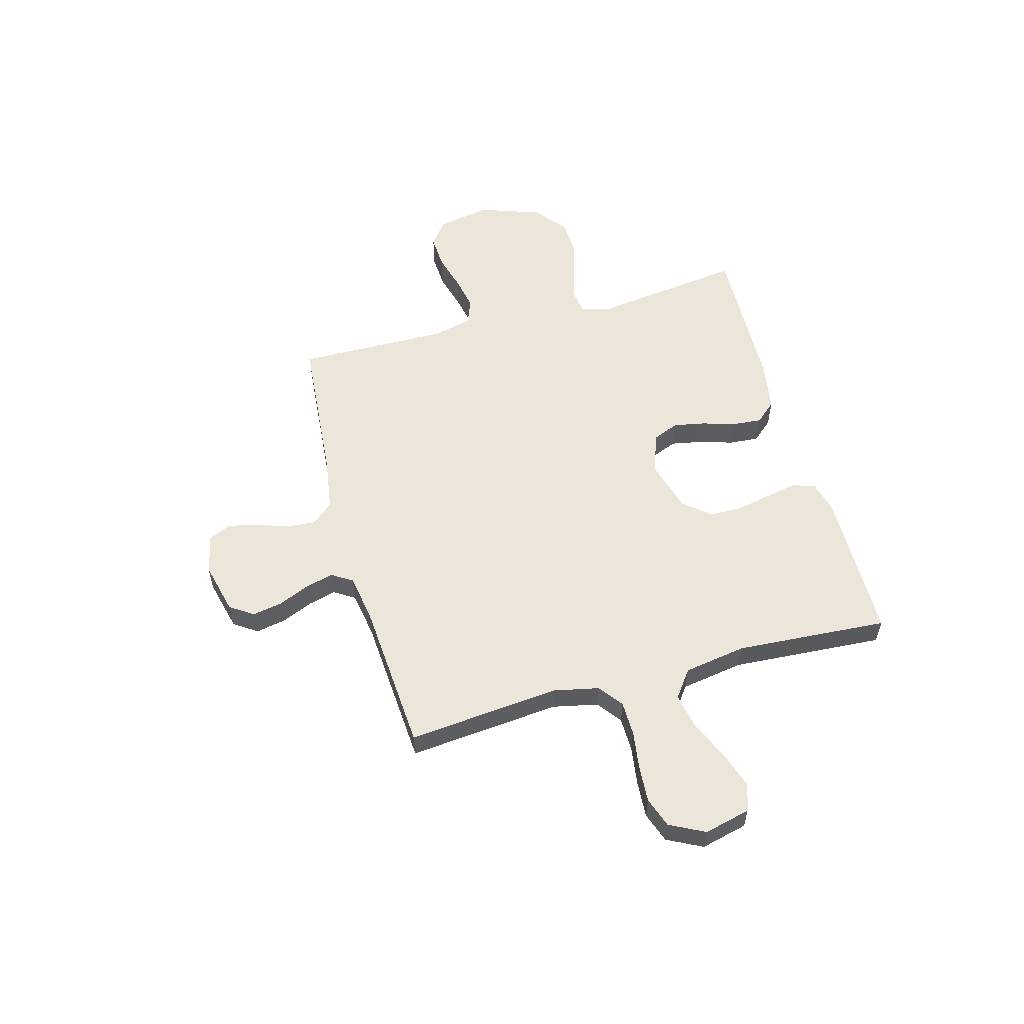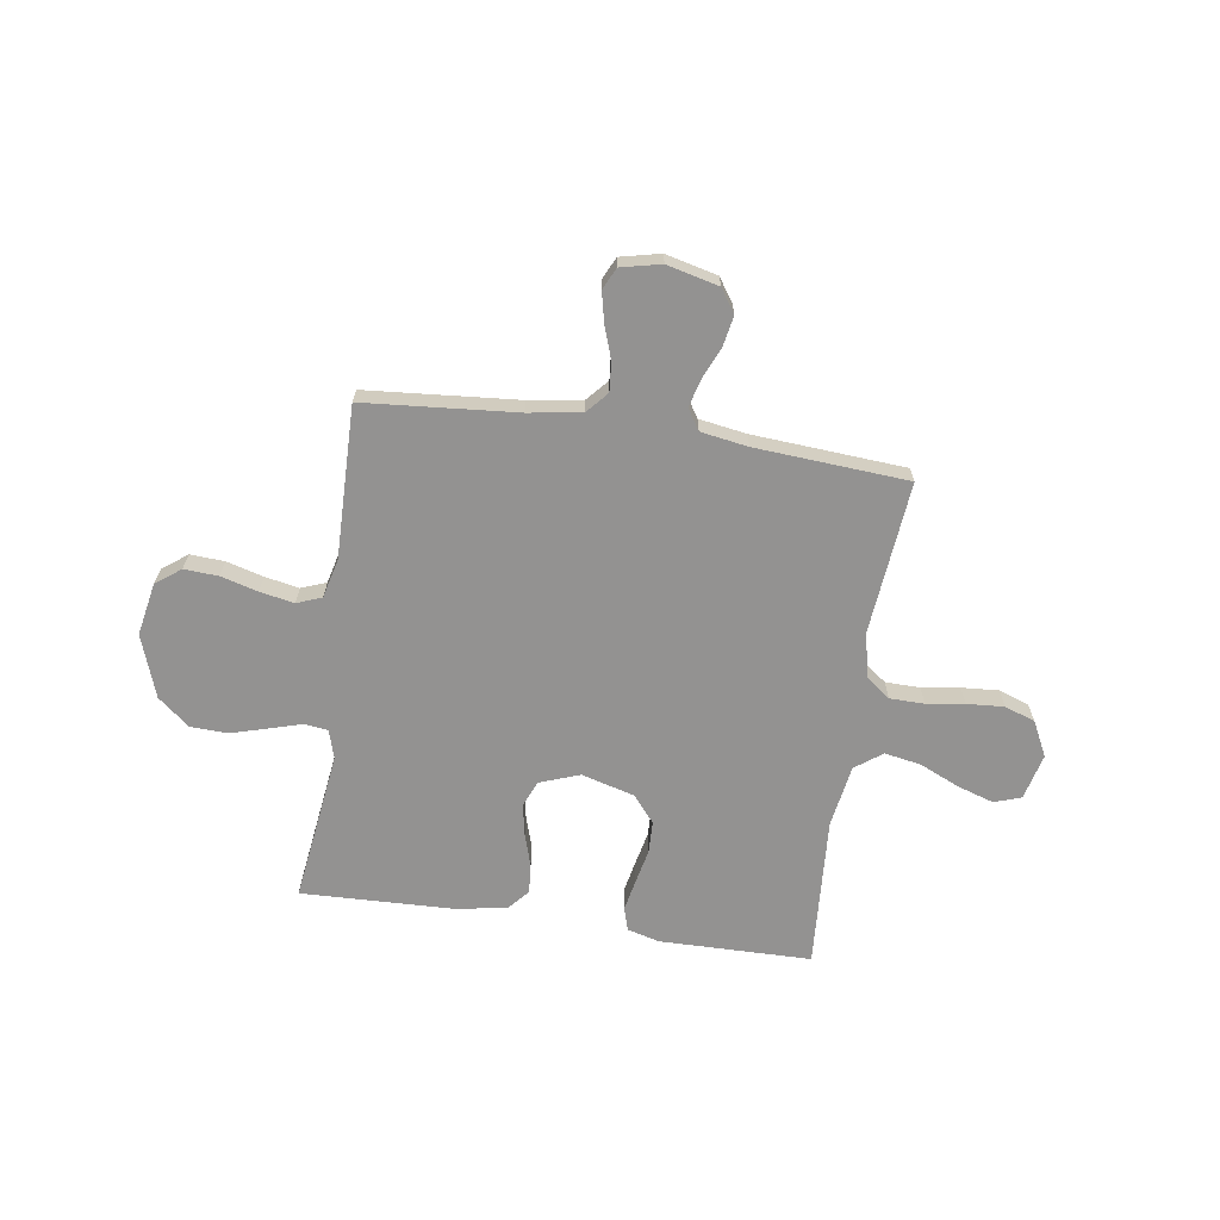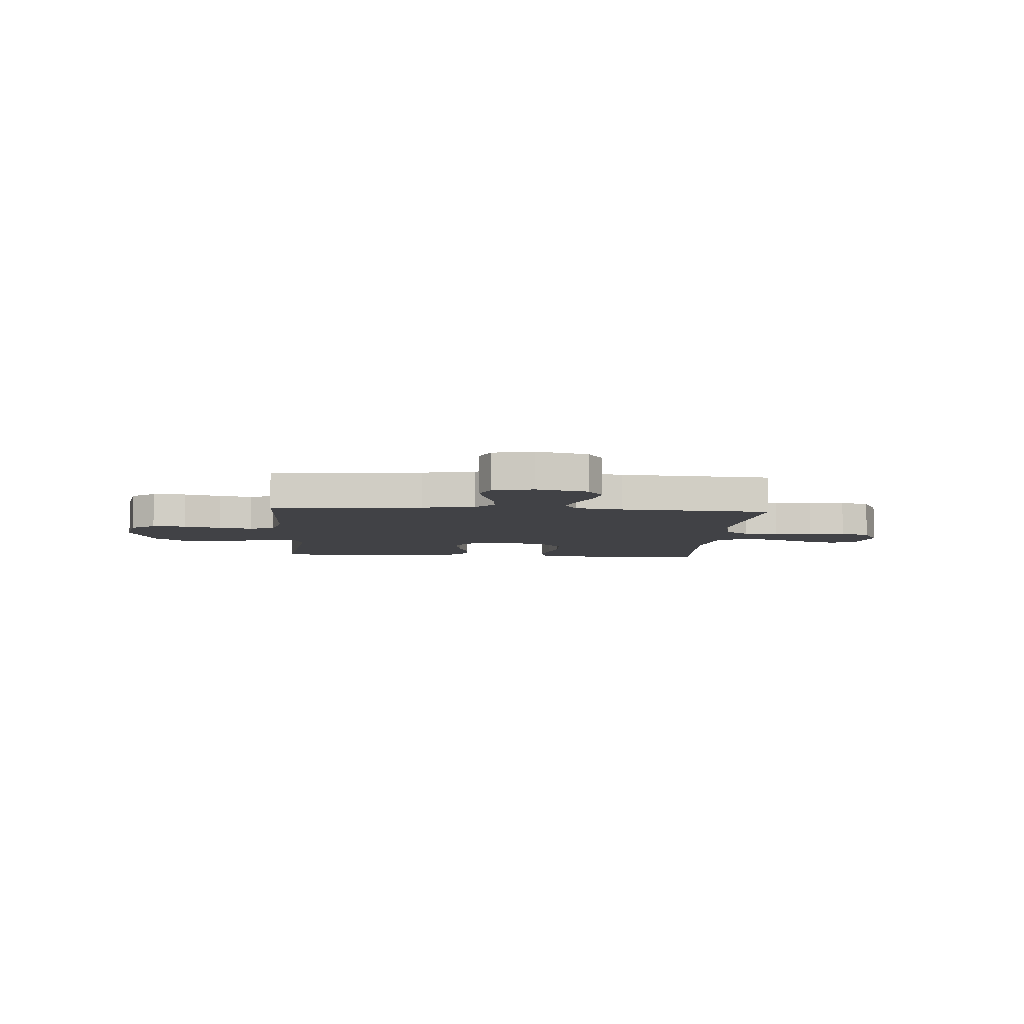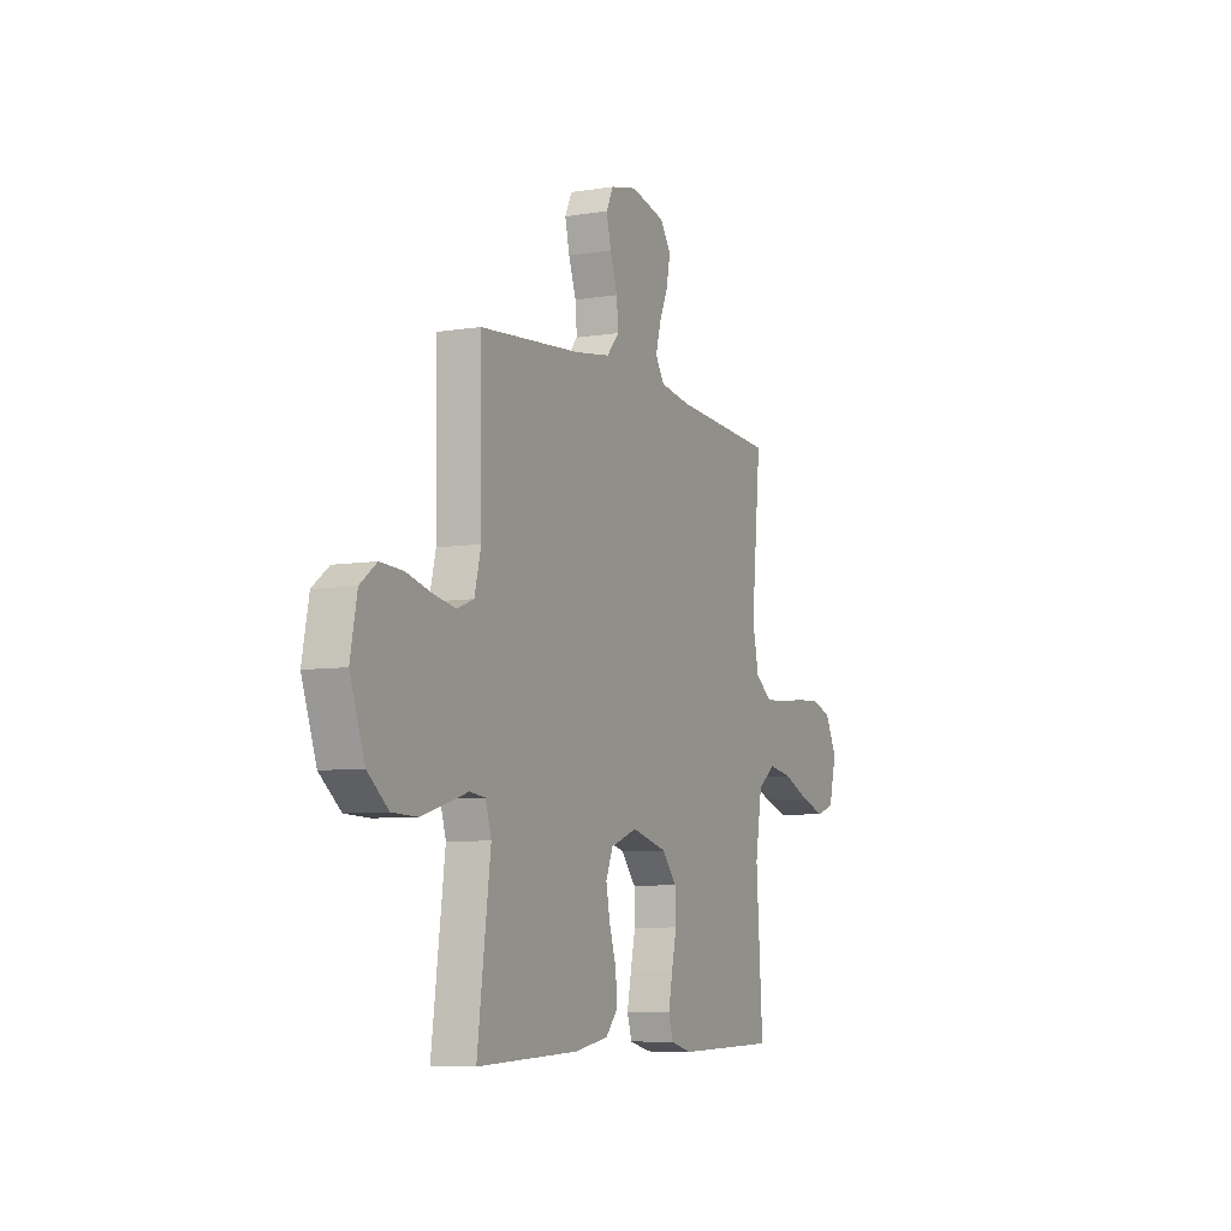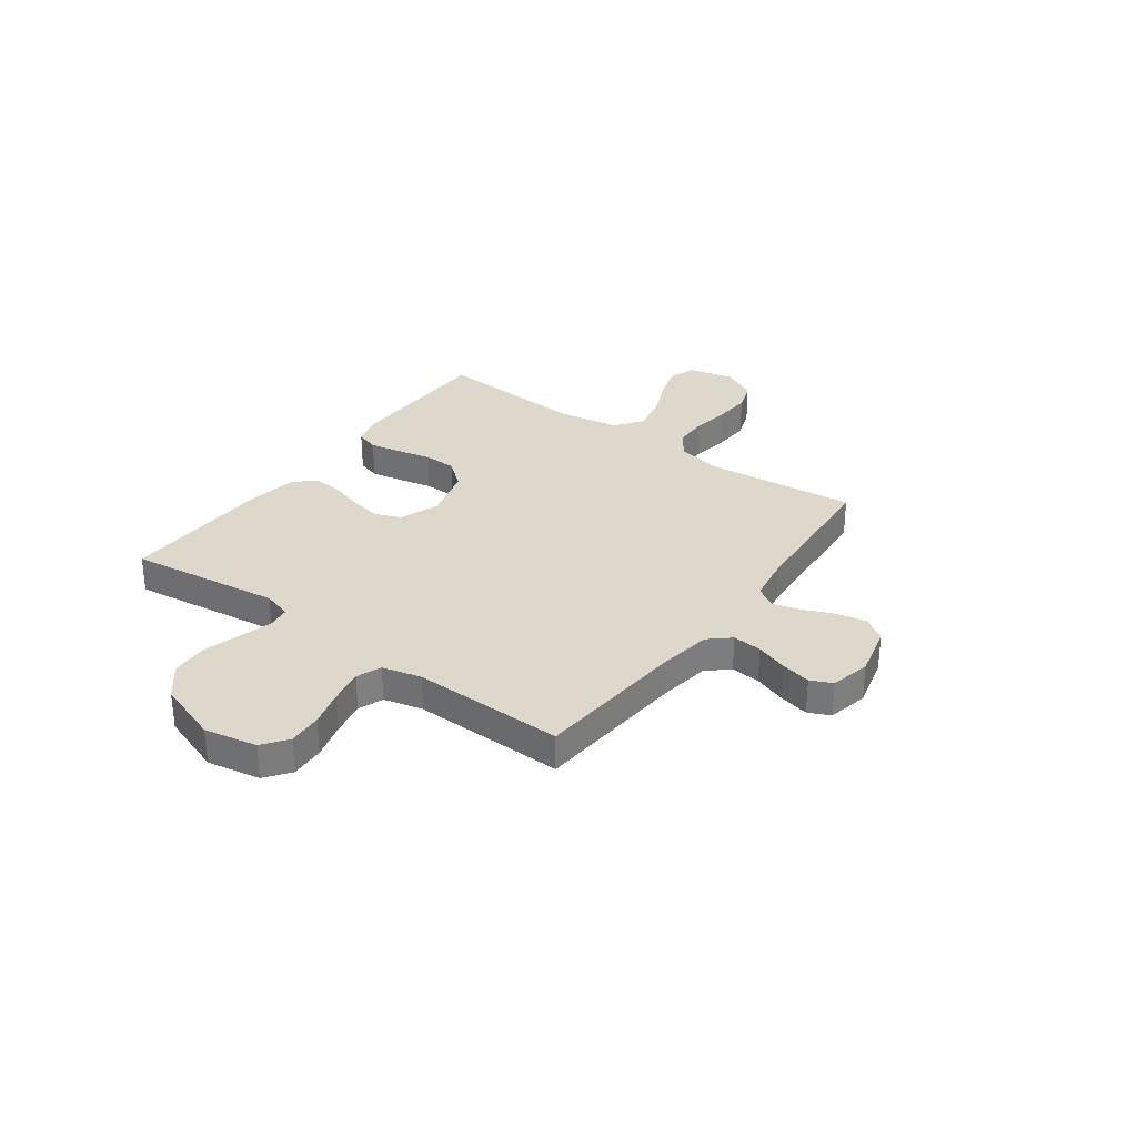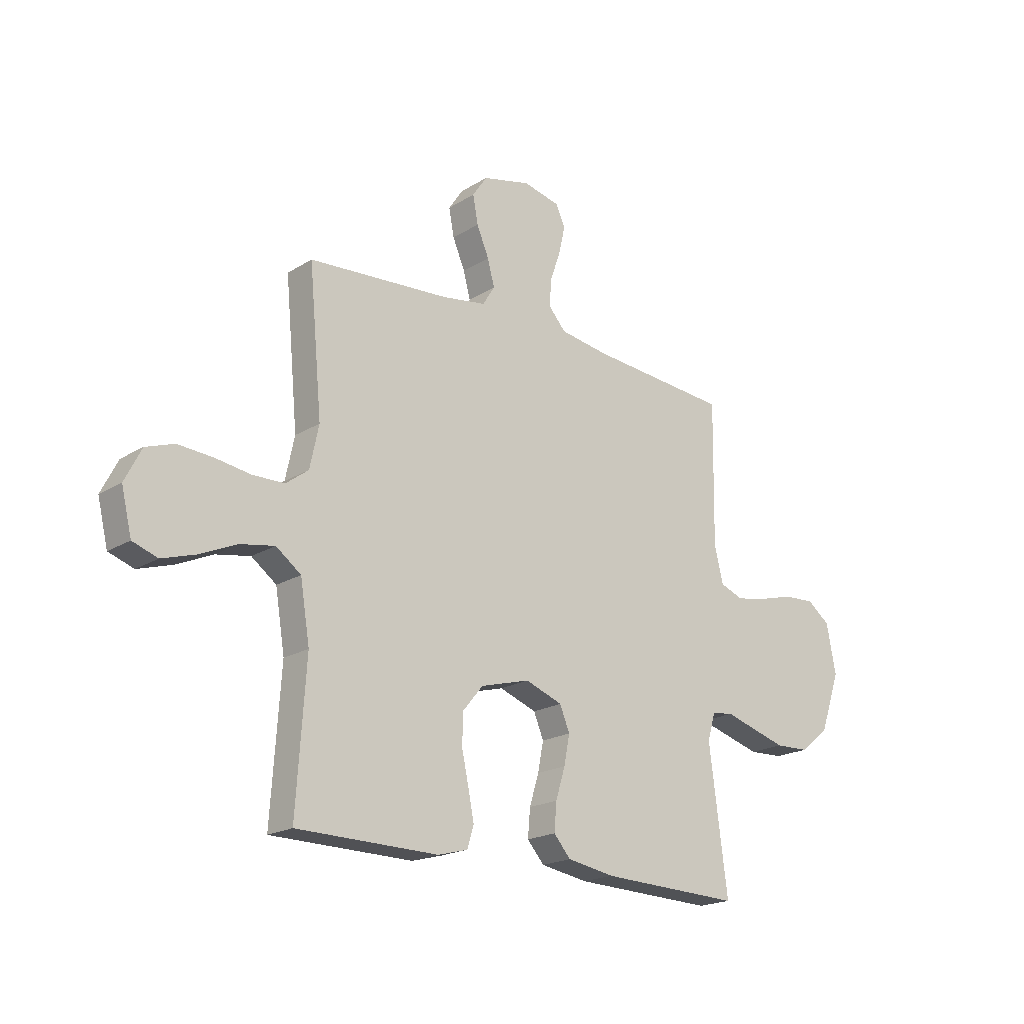
<metadata>
{"format":"obj","ext":"obj","renderer":"f3d","projection":"perspective","resolution":1024,"background":"white","views":[{"elev":56.1,"azim":74.6,"up":"+Y"},{"elev":-66.4,"azim":-8.5,"up":"+Y"},{"elev":-6.6,"azim":-4.1,"up":"+Y"},{"elev":-7.0,"azim":-64.7,"up":"+Z"},{"elev":31.4,"azim":-54.0,"up":"+Y"},{"elev":-19.7,"azim":138.7,"up":"+Z"}]}
</metadata>
<code>
v -0.5 0.07 0.5
v -0.2 0.07 0.525
v -0.096 0.07 0.541
v -0.059 0.07 0.583
v -0.064 0.07 0.641
v -0.086 0.07 0.705
v -0.099 0.07 0.763
v -0.079 0.07 0.806
v 0 0.07 0.824
v 0.102 0.07 0.799
v 0.133 0.07 0.753
v 0.122 0.07 0.694
v 0.096 0.07 0.633
v 0.081 0.07 0.577
v 0.107 0.07 0.536
v 0.2 0.07 0.521
v 0.5 0.07 0.5
v 0.472 0.07 0.2
v 0.491 0.07 0.111
v 0.539 0.07 0.075
v 0.607 0.07 0.074
v 0.682 0.07 0.085
v 0.755 0.07 0.09
v 0.815 0.07 0.069
v 0.85 0.07 0
v 0.828 0.07 -0.091
v 0.775 0.07 -0.109
v 0.703 0.07 -0.086
v 0.625 0.07 -0.051
v 0.553 0.07 -0.038
v 0.5 0.07 -0.077
v 0.48 0.07 -0.2
v 0.5 0.07 -0.5
v 0.2 0.07 -0.504
v 0.137 0.07 -0.487
v 0.123 0.07 -0.442
v 0.135 0.07 -0.381
v 0.15 0.07 -0.312
v 0.148 0.07 -0.247
v 0.105 0.07 -0.195
v 0 0.07 -0.166
v -0.079 0.07 -0.195
v -0.1 0.07 -0.246
v -0.088 0.07 -0.308
v -0.068 0.07 -0.373
v -0.063 0.07 -0.432
v -0.099 0.07 -0.473
v -0.2 0.07 -0.49
v -0.5 0.07 -0.5
v -0.461 0.07 -0.2
v -0.478 0.07 -0.143
v -0.524 0.07 -0.137
v -0.588 0.07 -0.156
v -0.661 0.07 -0.177
v -0.734 0.07 -0.174
v -0.796 0.07 -0.123
v -0.839 0.07 0
v -0.819 0.07 0.104
v -0.77 0.07 0.141
v -0.703 0.07 0.137
v -0.63 0.07 0.117
v -0.563 0.07 0.104
v -0.514 0.07 0.123
v -0.495 0.07 0.2
v -0.5 0 0.5
v -0.2 0 0.525
v -0.096 0 0.541
v -0.059 0 0.583
v -0.064 0 0.641
v -0.086 0 0.705
v -0.099 0 0.763
v -0.079 0 0.806
v 0 0 0.824
v 0.102 0 0.799
v 0.133 0 0.753
v 0.122 0 0.694
v 0.096 0 0.633
v 0.081 0 0.577
v 0.107 0 0.536
v 0.2 0 0.521
v 0.5 0 0.5
v 0.472 0 0.2
v 0.491 0 0.111
v 0.539 0 0.075
v 0.607 0 0.074
v 0.682 0 0.085
v 0.755 0 0.09
v 0.815 0 0.069
v 0.85 0 0
v 0.828 0 -0.091
v 0.775 0 -0.109
v 0.703 0 -0.086
v 0.625 0 -0.051
v 0.553 0 -0.038
v 0.5 0 -0.077
v 0.48 0 -0.2
v 0.5 0 -0.5
v 0.2 0 -0.504
v 0.137 0 -0.487
v 0.123 0 -0.442
v 0.135 0 -0.381
v 0.15 0 -0.312
v 0.148 0 -0.247
v 0.105 0 -0.195
v 0 0 -0.166
v -0.079 0 -0.195
v -0.1 0 -0.246
v -0.088 0 -0.308
v -0.068 0 -0.373
v -0.063 0 -0.432
v -0.099 0 -0.473
v -0.2 0 -0.49
v -0.5 0 -0.5
v -0.461 0 -0.2
v -0.478 0 -0.143
v -0.524 0 -0.137
v -0.588 0 -0.156
v -0.661 0 -0.177
v -0.734 0 -0.174
v -0.796 0 -0.123
v -0.839 0 0
v -0.819 0 0.104
v -0.77 0 0.141
v -0.703 0 0.137
v -0.63 0 0.117
v -0.563 0 0.104
v -0.514 0 0.123
v -0.495 0 0.2
f 58 59 60 61
f 58 61 62
f 57 58 62
f 56 57 62
f 55 56 62 63
f 52 53 54 55
f 47 48 49 50
f 47 50 51
f 44 45 46 47
f 43 44 47 51
f 42 43 51
f 41 42 51 52
f 35 36 37 38
f 33 34 35 38
f 32 33 38 39
f 31 32 39 40
f 26 27 28 29
f 24 25 26 29
f 24 29 30
f 21 22 23 24
f 20 21 24 30
f 19 20 30 31
f 16 17 18
f 15 16 18 19
f 10 11 12 13
f 10 13 14
f 9 10 14
f 8 9 14
f 5 6 7 8
f 5 8 14 15
f 64 1 2
f 63 64 2 3
f 52 55 63 3
f 19 31 40 41
f 4 5 15 19
f 19 41 52
f 3 4 19 52
f 125 124 123 122
f 126 125 122
f 126 122 121
f 126 121 120
f 127 126 120 119
f 119 118 117 116
f 114 113 112 111
f 115 114 111
f 111 110 109 108
f 115 111 108 107
f 115 107 106
f 116 115 106 105
f 102 101 100 99
f 102 99 98 97
f 103 102 97 96
f 104 103 96 95
f 93 92 91 90
f 93 90 89 88
f 94 93 88
f 88 87 86 85
f 94 88 85 84
f 95 94 84 83
f 82 81 80
f 83 82 80 79
f 77 76 75 74
f 78 77 74
f 78 74 73
f 78 73 72
f 72 71 70 69
f 79 78 72 69
f 66 65 128
f 67 66 128 127
f 67 127 119 116
f 105 104 95 83
f 83 79 69 68
f 116 105 83
f 116 83 68 67
f 1 65 66 2
f 2 66 67 3
f 3 67 68 4
f 4 68 69 5
f 5 69 70 6
f 6 70 71 7
f 7 71 72 8
f 8 72 73 9
f 9 73 74 10
f 10 74 75 11
f 11 75 76 12
f 12 76 77 13
f 13 77 78 14
f 14 78 79 15
f 15 79 80 16
f 16 80 81 17
f 17 81 82 18
f 18 82 83 19
f 19 83 84 20
f 20 84 85 21
f 21 85 86 22
f 22 86 87 23
f 23 87 88 24
f 24 88 89 25
f 25 89 90 26
f 26 90 91 27
f 27 91 92 28
f 28 92 93 29
f 29 93 94 30
f 30 94 95 31
f 31 95 96 32
f 32 96 97 33
f 33 97 98 34
f 34 98 99 35
f 35 99 100 36
f 36 100 101 37
f 37 101 102 38
f 38 102 103 39
f 39 103 104 40
f 40 104 105 41
f 41 105 106 42
f 42 106 107 43
f 43 107 108 44
f 44 108 109 45
f 45 109 110 46
f 46 110 111 47
f 47 111 112 48
f 48 112 113 49
f 49 113 114 50
f 50 114 115 51
f 51 115 116 52
f 52 116 117 53
f 53 117 118 54
f 54 118 119 55
f 55 119 120 56
f 56 120 121 57
f 57 121 122 58
f 58 122 123 59
f 59 123 124 60
f 60 124 125 61
f 61 125 126 62
f 62 126 127 63
f 63 127 128 64
f 64 128 65 1

</code>
